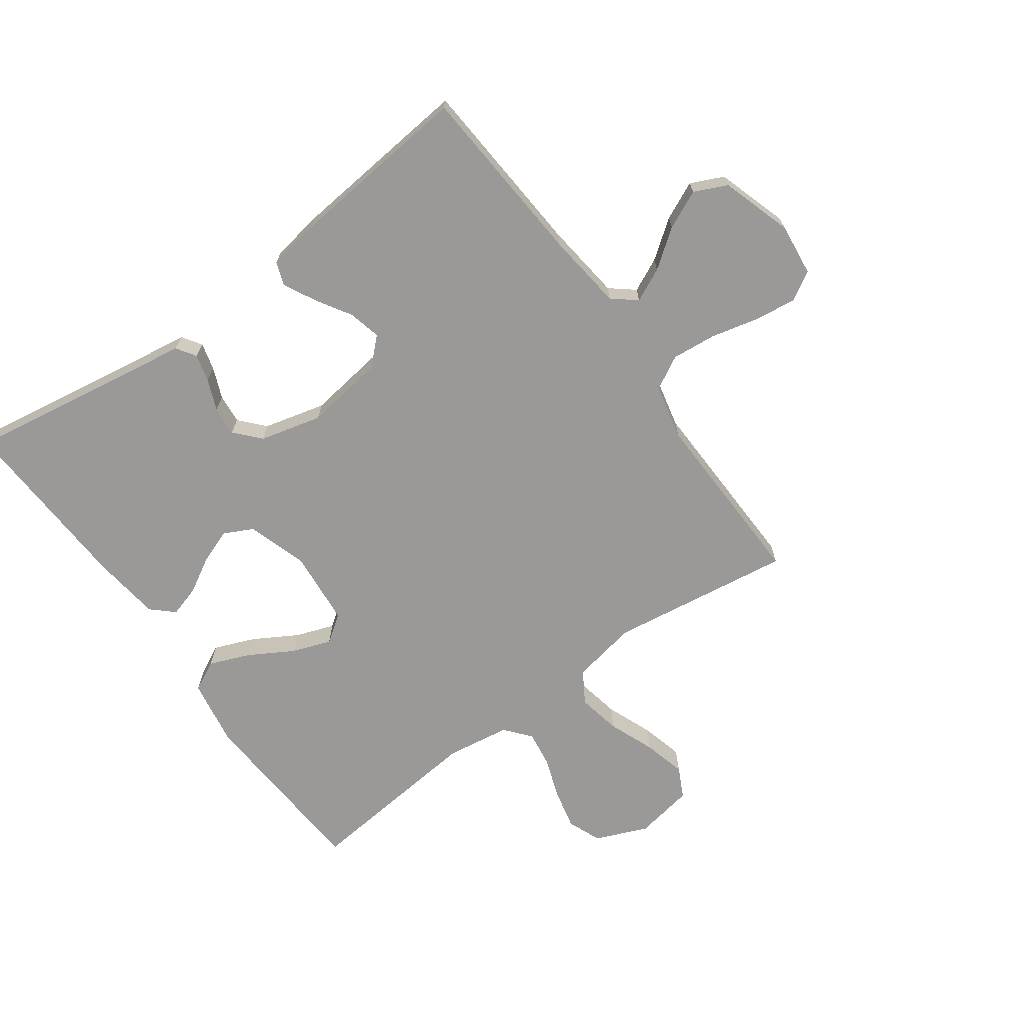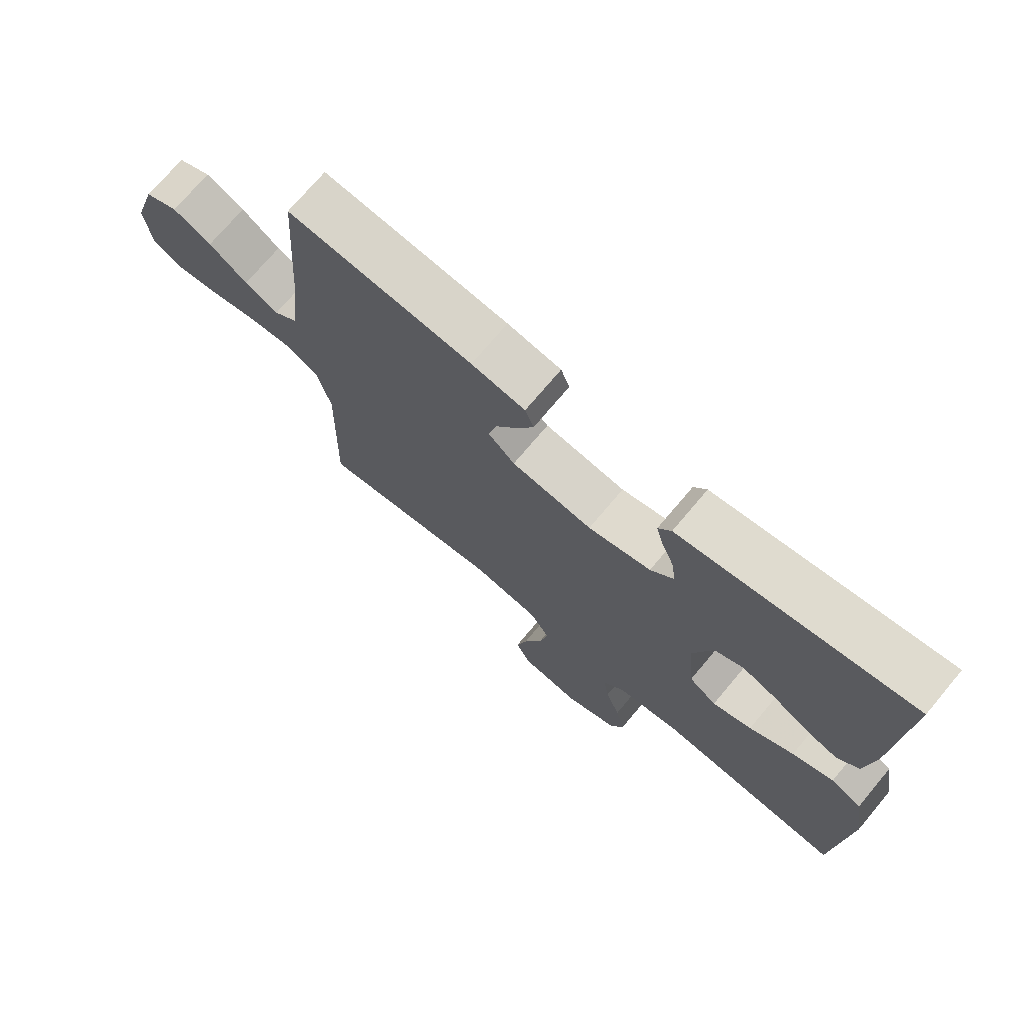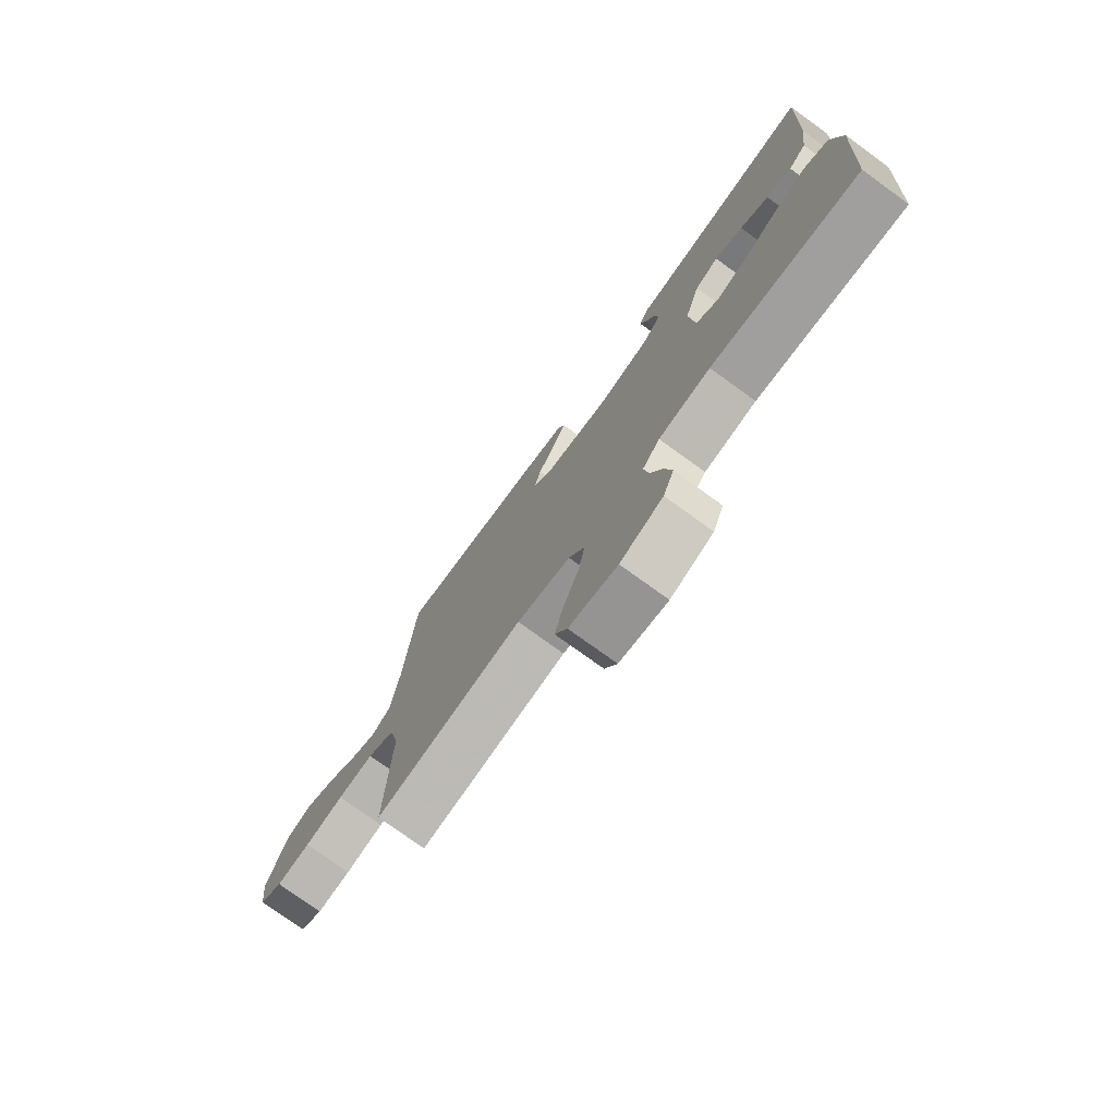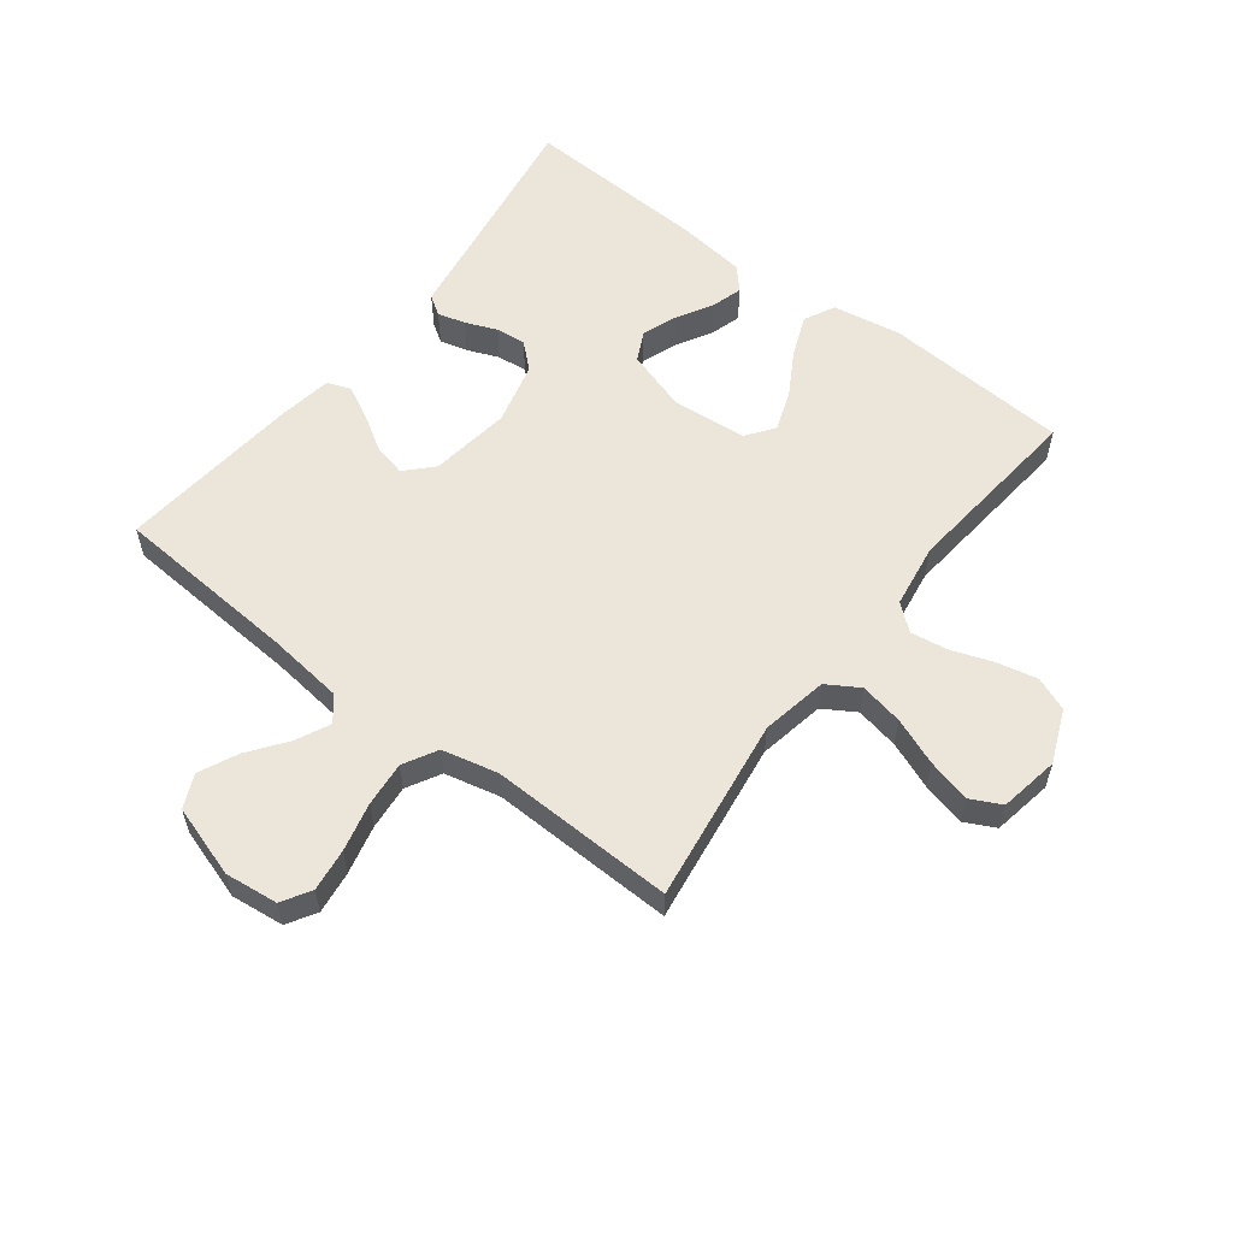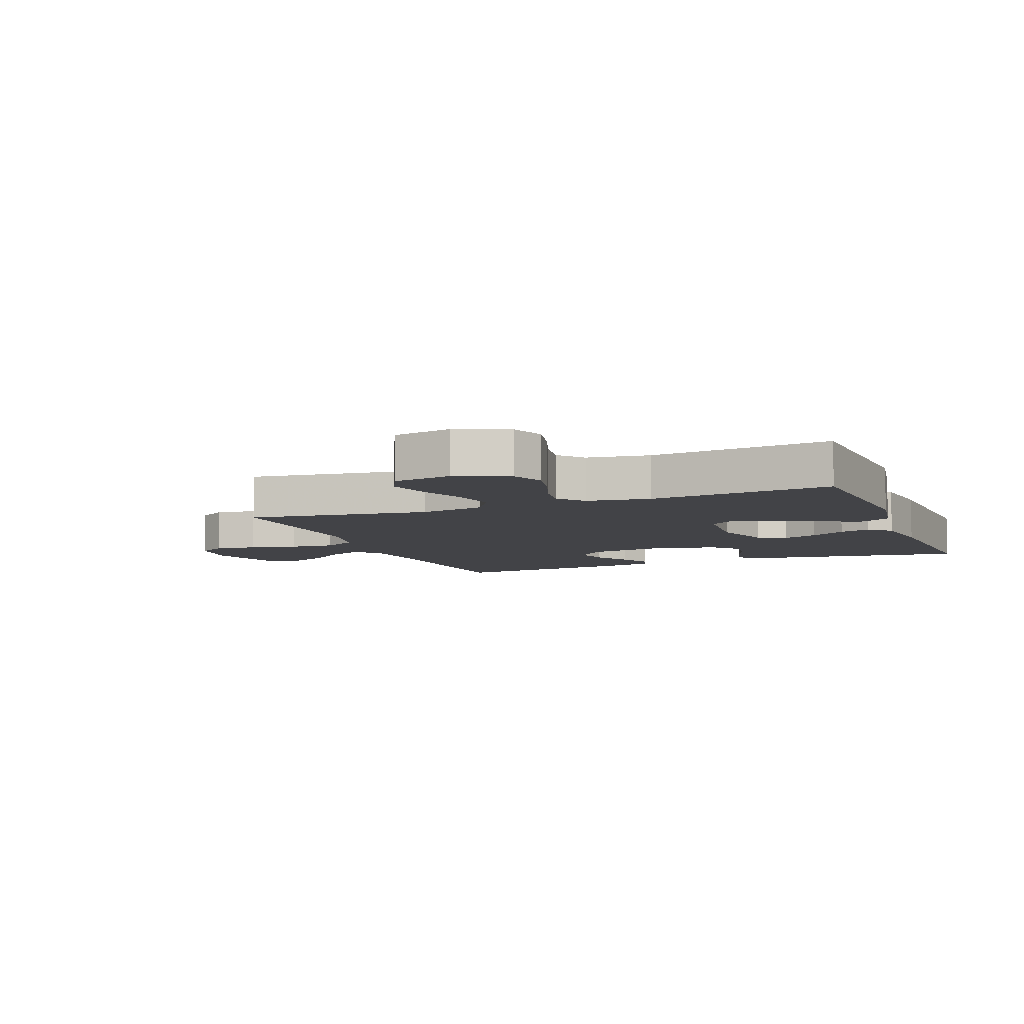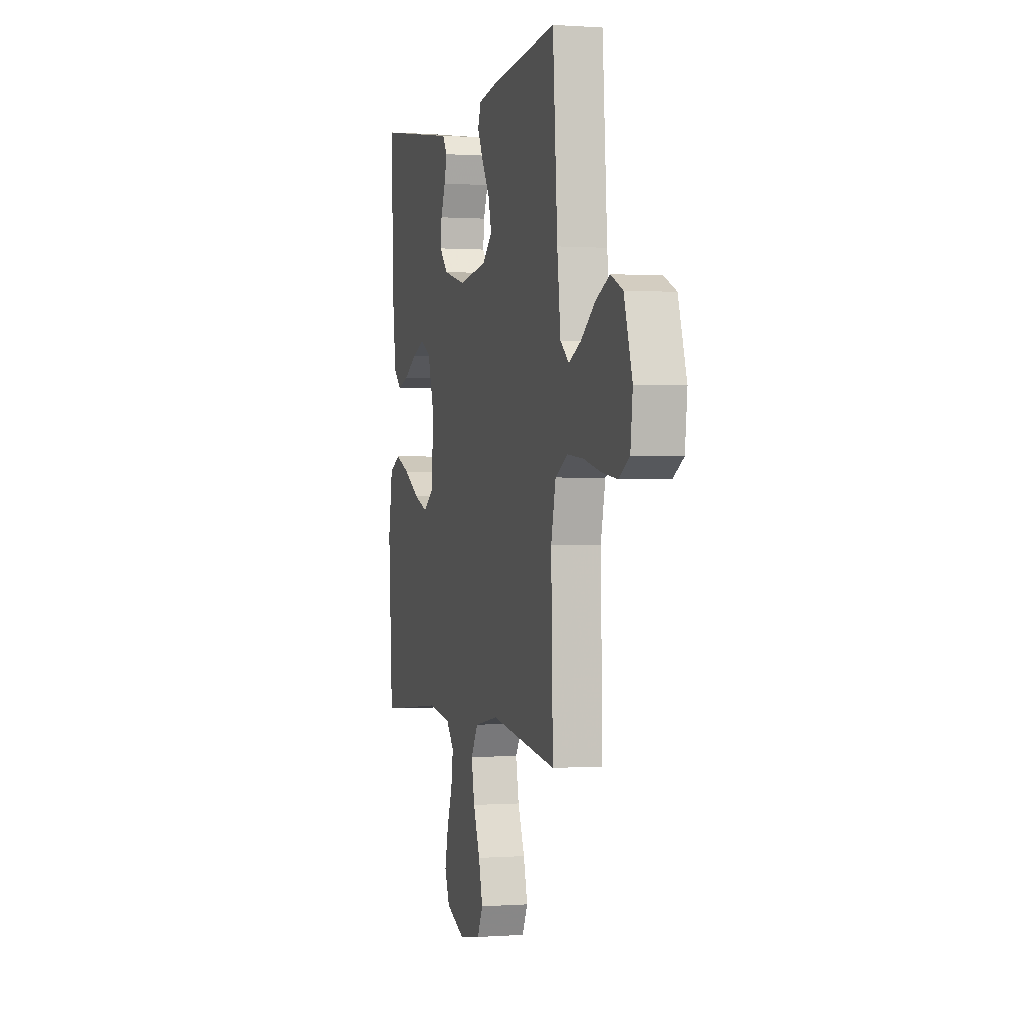
<metadata>
{"format":"obj","ext":"obj","renderer":"f3d","projection":"perspective","resolution":1024,"background":"white","views":[{"elev":-69.1,"azim":35.9,"up":"+Y"},{"elev":72.7,"azim":-140.0,"up":"+Z"},{"elev":-76.3,"azim":-125.9,"up":"+Z"},{"elev":57.3,"azim":127.6,"up":"+Y"},{"elev":-7.5,"azim":-158.3,"up":"+Y"},{"elev":0.2,"azim":74.7,"up":"+Z"}]}
</metadata>
<code>
v 0.5 0.07 0.5
v 0.521 0.07 0.2
v 0.536 0.07 0.073
v 0.575 0.07 0.041
v 0.63 0.07 0.067
v 0.692 0.07 0.113
v 0.755 0.07 0.142
v 0.809 0.07 0.117
v 0.846 0.07 0
v 0.836 0.07 -0.086
v 0.789 0.07 -0.114
v 0.72 0.07 -0.105
v 0.641 0.07 -0.086
v 0.568 0.07 -0.079
v 0.513 0.07 -0.109
v 0.492 0.07 -0.2
v 0.5 0.07 -0.5
v 0.2 0.07 -0.457
v 0.092 0.07 -0.477
v 0.06 0.07 -0.529
v 0.074 0.07 -0.6
v 0.104 0.07 -0.676
v 0.122 0.07 -0.746
v 0.097 0.07 -0.796
v 0 0.07 -0.813
v -0.086 0.07 -0.777
v -0.108 0.07 -0.722
v -0.093 0.07 -0.656
v -0.069 0.07 -0.589
v -0.06 0.07 -0.529
v -0.095 0.07 -0.487
v -0.2 0.07 -0.471
v -0.5 0.07 -0.5
v -0.519 0.07 -0.2
v -0.5 0.07 -0.088
v -0.45 0.07 -0.063
v -0.383 0.07 -0.09
v -0.311 0.07 -0.132
v -0.247 0.07 -0.155
v -0.202 0.07 -0.123
v -0.191 0.07 0
v -0.222 0.07 0.099
v -0.27 0.07 0.123
v -0.327 0.07 0.102
v -0.385 0.07 0.069
v -0.436 0.07 0.054
v -0.472 0.07 0.087
v -0.486 0.07 0.2
v -0.5 0.07 0.5
v -0.2 0.07 0.452
v -0.122 0.07 0.44
v -0.101 0.07 0.408
v -0.113 0.07 0.363
v -0.134 0.07 0.312
v -0.139 0.07 0.263
v -0.102 0.07 0.222
v 0 0.07 0.196
v 0.131 0.07 0.214
v 0.174 0.07 0.255
v 0.161 0.07 0.309
v 0.126 0.07 0.366
v 0.099 0.07 0.419
v 0.113 0.07 0.457
v 0.2 0.07 0.471
v 0.5 0 0.5
v 0.521 0 0.2
v 0.536 0 0.073
v 0.575 0 0.041
v 0.63 0 0.067
v 0.692 0 0.113
v 0.755 0 0.142
v 0.809 0 0.117
v 0.846 0 0
v 0.836 0 -0.086
v 0.789 0 -0.114
v 0.72 0 -0.105
v 0.641 0 -0.086
v 0.568 0 -0.079
v 0.513 0 -0.109
v 0.492 0 -0.2
v 0.5 0 -0.5
v 0.2 0 -0.457
v 0.092 0 -0.477
v 0.06 0 -0.529
v 0.074 0 -0.6
v 0.104 0 -0.676
v 0.122 0 -0.746
v 0.097 0 -0.796
v 0 0 -0.813
v -0.086 0 -0.777
v -0.108 0 -0.722
v -0.093 0 -0.656
v -0.069 0 -0.589
v -0.06 0 -0.529
v -0.095 0 -0.487
v -0.2 0 -0.471
v -0.5 0 -0.5
v -0.519 0 -0.2
v -0.5 0 -0.088
v -0.45 0 -0.063
v -0.383 0 -0.09
v -0.311 0 -0.132
v -0.247 0 -0.155
v -0.202 0 -0.123
v -0.191 0 0
v -0.222 0 0.099
v -0.27 0 0.123
v -0.327 0 0.102
v -0.385 0 0.069
v -0.436 0 0.054
v -0.472 0 0.087
v -0.486 0 0.2
v -0.5 0 0.5
v -0.2 0 0.452
v -0.122 0 0.44
v -0.101 0 0.408
v -0.113 0 0.363
v -0.134 0 0.312
v -0.139 0 0.263
v -0.102 0 0.222
v 0 0 0.196
v 0.131 0 0.214
v 0.174 0 0.255
v 0.161 0 0.309
v 0.126 0 0.366
v 0.099 0 0.419
v 0.113 0 0.457
v 0.2 0 0.471
f 64 1 2
f 63 64 2
f 62 63 2
f 61 62 2
f 60 61 2
f 59 60 2 3
f 58 59 3 4
f 57 58 4
f 56 57 4
f 52 53 54
f 51 52 54
f 50 51 54
f 50 54 55
f 49 50 55
f 48 49 55
f 47 48 55
f 46 47 55
f 45 46 55
f 44 45 55
f 43 44 55 56
f 36 37 38
f 35 36 38
f 34 35 38
f 33 34 38
f 32 33 38
f 31 32 38 39
f 30 31 39 40
f 27 28 29
f 26 27 29
f 25 26 29
f 24 25 29
f 23 24 29
f 22 23 29
f 21 22 29
f 20 21 29 30
f 30 40 41
f 20 30 41
f 19 20 41
f 16 17 18
f 19 41 42
f 18 19 42
f 16 18 42
f 15 16 42
f 11 12 13
f 10 11 13
f 9 10 13
f 8 9 13
f 7 8 13
f 6 7 13
f 5 6 13
f 4 5 13 14
f 42 43 56
f 15 42 56
f 14 15 56
f 4 14 56
f 66 65 128
f 66 128 127
f 66 127 126
f 66 126 125
f 66 125 124
f 67 66 124 123
f 68 67 123 122
f 68 122 121
f 68 121 120
f 118 117 116
f 118 116 115
f 118 115 114
f 119 118 114
f 119 114 113
f 119 113 112
f 119 112 111
f 119 111 110
f 119 110 109
f 119 109 108
f 120 119 108 107
f 102 101 100
f 102 100 99
f 102 99 98
f 102 98 97
f 102 97 96
f 103 102 96 95
f 104 103 95 94
f 93 92 91
f 93 91 90
f 93 90 89
f 93 89 88
f 93 88 87
f 93 87 86
f 93 86 85
f 94 93 85 84
f 105 104 94
f 105 94 84
f 105 84 83
f 82 81 80
f 106 105 83
f 106 83 82
f 106 82 80
f 106 80 79
f 77 76 75
f 77 75 74
f 77 74 73
f 77 73 72
f 77 72 71
f 77 71 70
f 77 70 69
f 78 77 69 68
f 120 107 106
f 120 106 79
f 120 79 78
f 120 78 68
f 1 65 66 2
f 2 66 67 3
f 3 67 68 4
f 4 68 69 5
f 5 69 70 6
f 6 70 71 7
f 7 71 72 8
f 8 72 73 9
f 9 73 74 10
f 10 74 75 11
f 11 75 76 12
f 12 76 77 13
f 13 77 78 14
f 14 78 79 15
f 15 79 80 16
f 16 80 81 17
f 17 81 82 18
f 18 82 83 19
f 19 83 84 20
f 20 84 85 21
f 21 85 86 22
f 22 86 87 23
f 23 87 88 24
f 24 88 89 25
f 25 89 90 26
f 26 90 91 27
f 27 91 92 28
f 28 92 93 29
f 29 93 94 30
f 30 94 95 31
f 31 95 96 32
f 32 96 97 33
f 33 97 98 34
f 34 98 99 35
f 35 99 100 36
f 36 100 101 37
f 37 101 102 38
f 38 102 103 39
f 39 103 104 40
f 40 104 105 41
f 41 105 106 42
f 42 106 107 43
f 43 107 108 44
f 44 108 109 45
f 45 109 110 46
f 46 110 111 47
f 47 111 112 48
f 48 112 113 49
f 49 113 114 50
f 50 114 115 51
f 51 115 116 52
f 52 116 117 53
f 53 117 118 54
f 54 118 119 55
f 55 119 120 56
f 56 120 121 57
f 57 121 122 58
f 58 122 123 59
f 59 123 124 60
f 60 124 125 61
f 61 125 126 62
f 62 126 127 63
f 63 127 128 64
f 64 128 65 1

</code>
